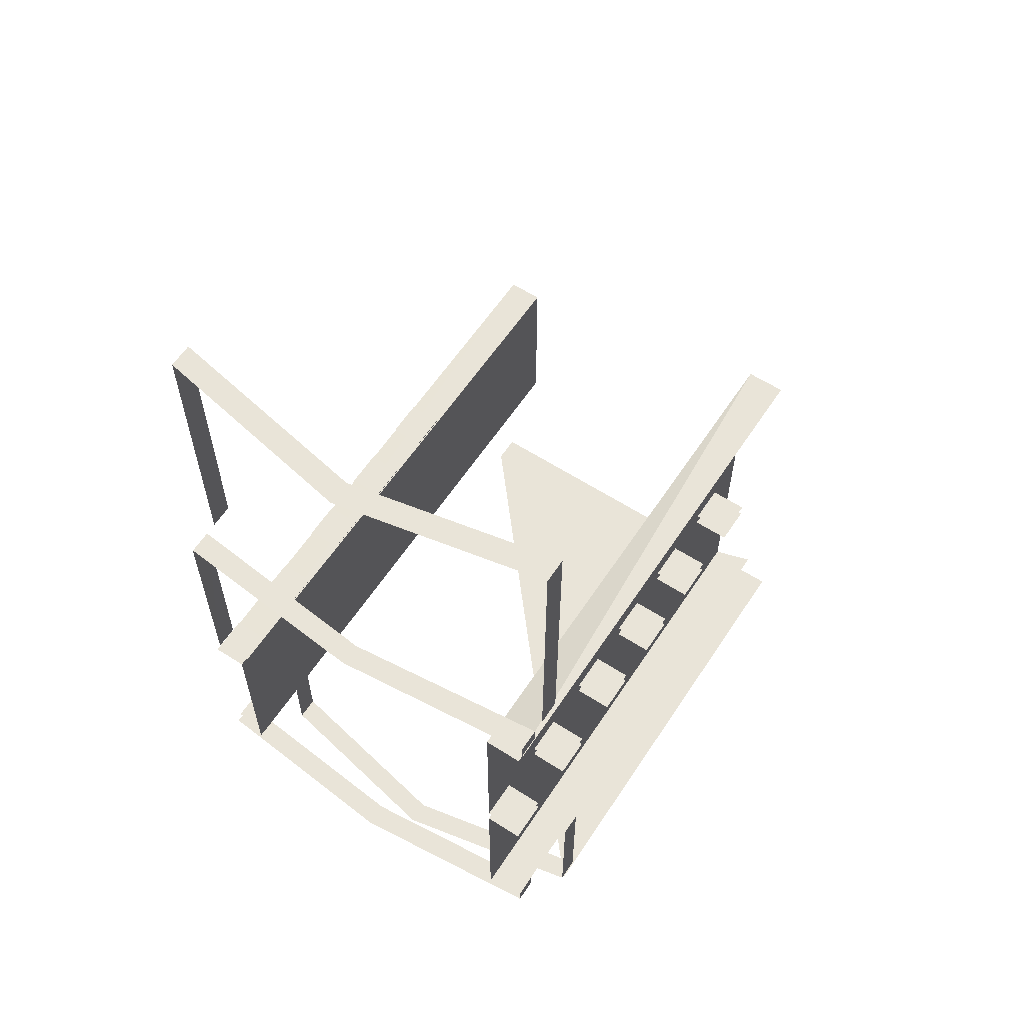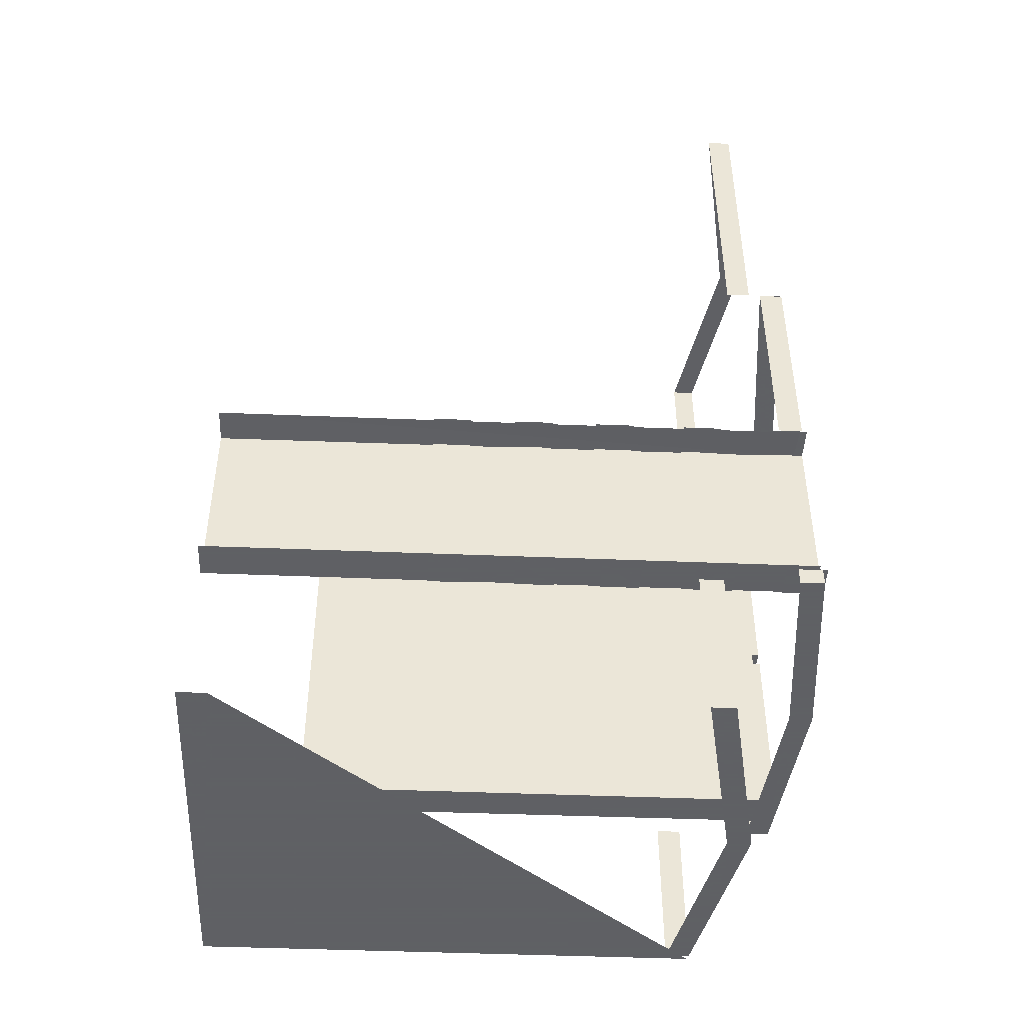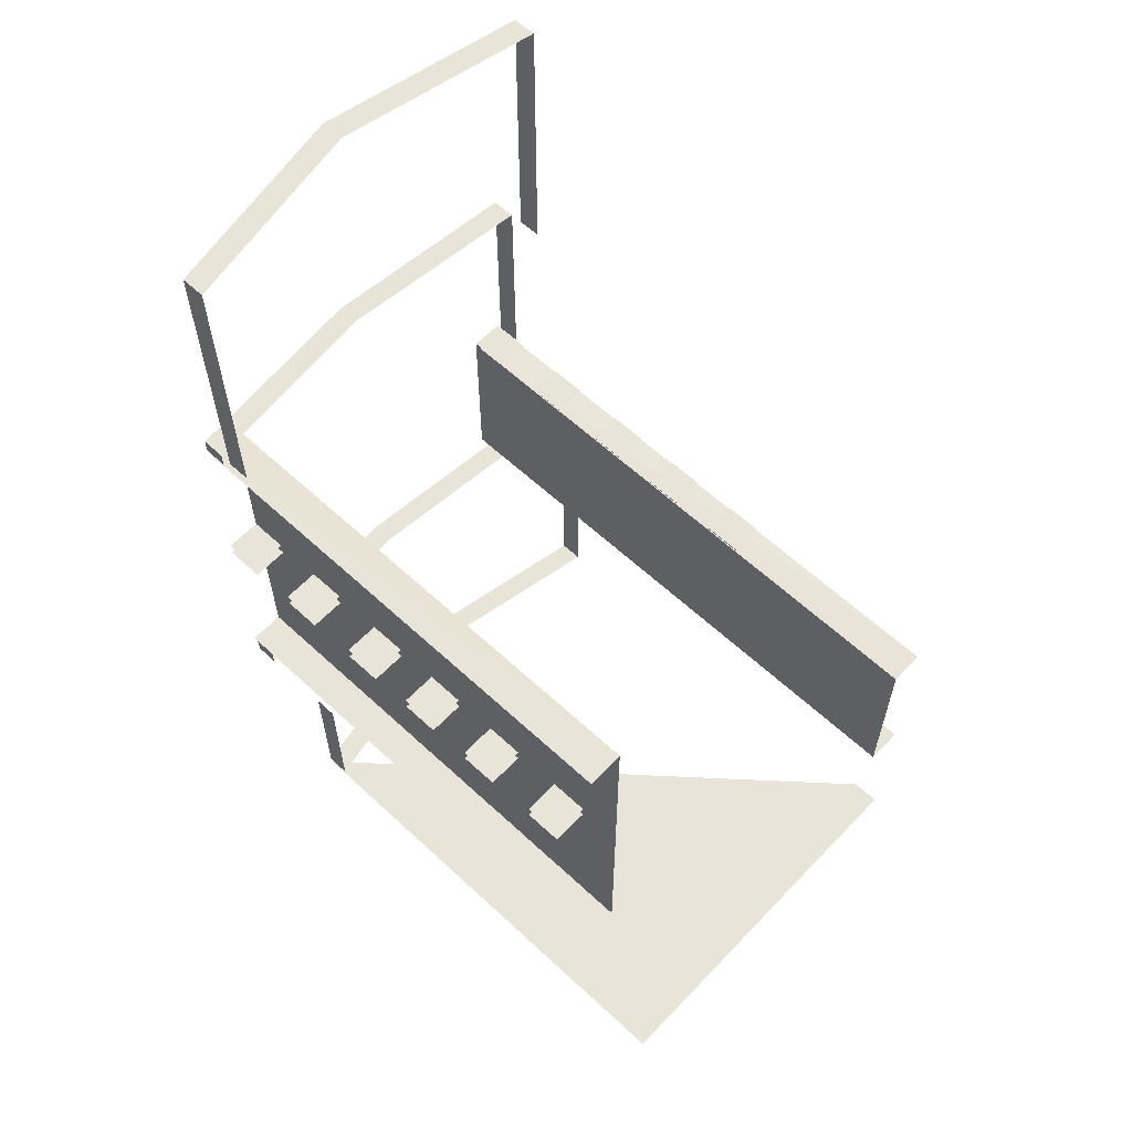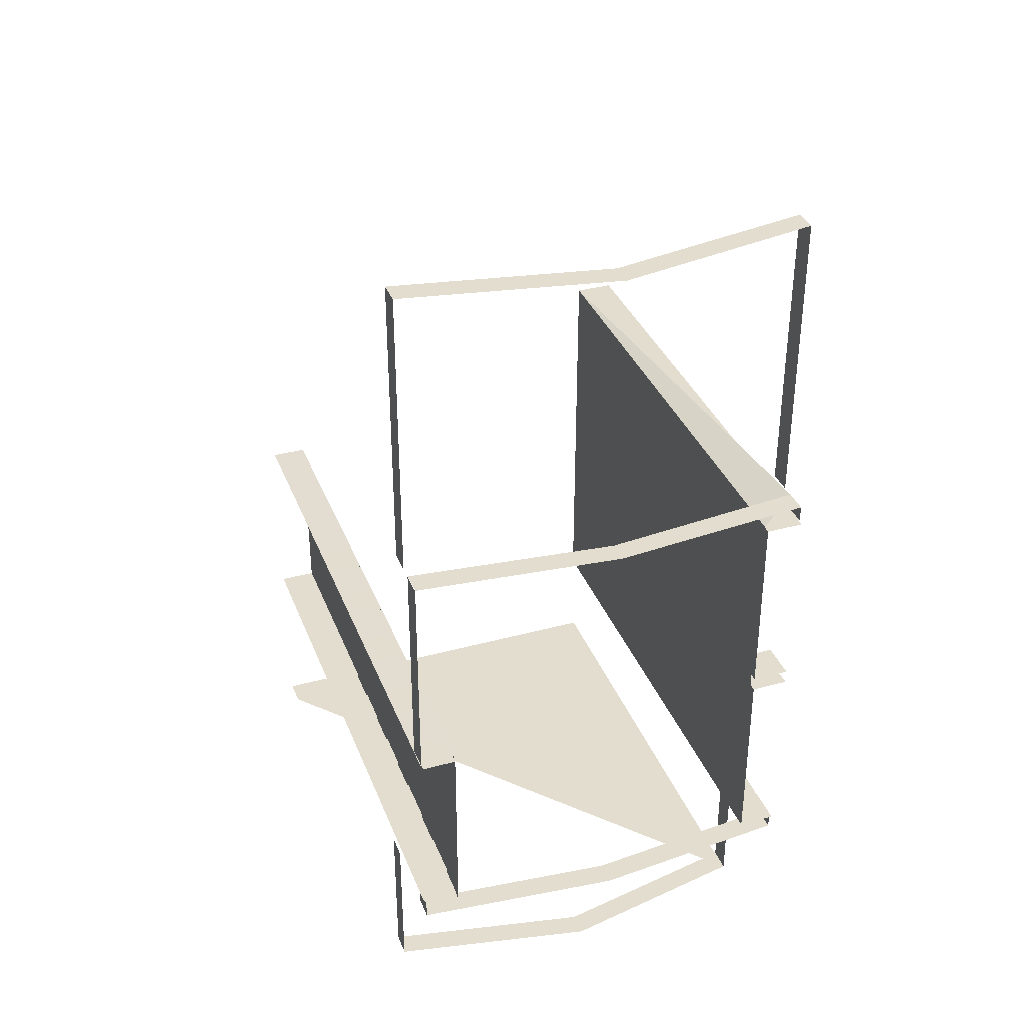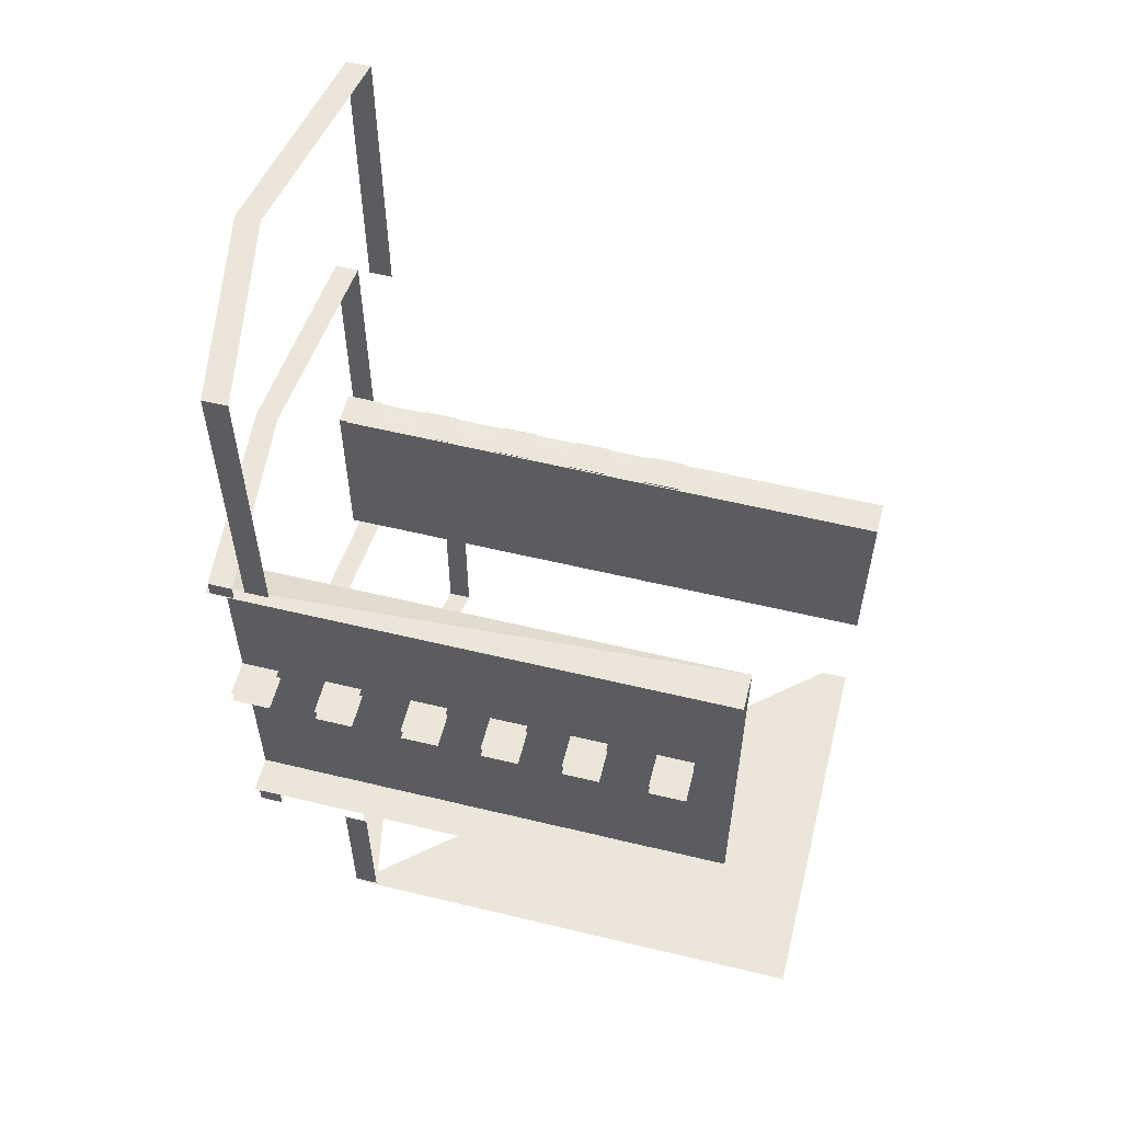
<metadata>
{"format":"obj","ext":"obj","renderer":"f3d","projection":"perspective","resolution":1024,"background":"white","views":[{"elev":60.2,"azim":-146.7,"up":"+Z"},{"elev":-45.3,"azim":87.3,"up":"+Z"},{"elev":60.7,"azim":-46.6,"up":"+Z"},{"elev":35.5,"azim":160.3,"up":"+Z"},{"elev":56.8,"azim":-75.9,"up":"+Z"}]}
</metadata>
<code>
v -288.5 76.29 29.53
v -288.5 74.52 29.53
v -288.5 76.29 38.54
v -288.5 74.52 38.54
v -290.2 88.35 39.17
v -290.2 86.58 39.17
v -288.5 88.35 39.17
v -288.5 86.58 39.17
v -290.2 84.29 39.17
v -290.2 82.51 39.17
v -288.5 84.29 39.17
v -288.5 82.51 39.17
v -290.2 84.29 47.97
v -288.5 84.29 47.97
v -290.2 82.51 47.97
v -288.5 82.51 47.97
v -288.5 84.29 47.97
v -288.5 84.29 39.17
v -288.5 82.51 47.97
v -288.5 82.51 39.17
v -290.2 88.35 47.97
v -288.5 88.35 47.97
v -290.2 86.58 47.97
v -288.5 86.58 47.97
v -288.5 88.35 47.97
v -288.5 88.35 39.17
v -288.5 86.58 47.97
v -288.5 86.58 39.17
v -290.2 84.29 29.53
v -290.2 82.51 29.53
v -288.5 84.29 29.53
v -288.5 82.51 29.53
v -290.2 88.36 29.53
v -290.2 86.53 29.53
v -288.5 88.36 29.53
v -288.5 86.53 29.53
v -290.2 84.29 38.54
v -288.5 84.29 38.54
v -290.2 82.51 38.54
v -288.5 82.51 38.54
v -288.5 84.29 38.54
v -288.5 84.29 29.53
v -288.5 82.51 38.54
v -288.5 82.51 29.53
v -290.2 88.36 38.54
v -288.5 88.36 38.54
v -290.2 86.53 38.54
v -288.5 86.53 38.54
v -288.5 88.36 38.54
v -288.5 88.36 29.53
v -288.5 86.53 38.54
v -288.5 86.53 29.53
v -290.2 80.13 29.53
v -290.2 78.35 29.53
v -288.5 80.13 29.53
v -288.5 78.35 29.53
v -290.2 80.13 38.54
v -288.5 80.13 38.54
v -290.2 78.35 38.54
v -288.5 78.35 38.54
v -288.5 80.13 29.53
v -288.5 78.35 29.53
v -288.5 80.13 38.54
v -288.5 78.35 38.54
v -290.2 80.13 47.97
v -288.5 80.13 47.97
v -290.2 78.35 47.97
v -288.5 78.35 47.97
v -288.5 80.13 39.17
v -288.5 78.35 39.17
v -288.5 80.13 47.97
v -288.5 78.35 47.97
v -290.2 72.45 38.54
v -288.5 72.45 38.54
v -290.2 70.68 38.54
v -288.5 70.68 38.54
v -290.2 72.45 29.53
v -290.2 70.68 29.53
v -288.5 72.45 29.53
v -288.5 70.68 29.53
v -288.5 72.45 38.54
v -288.5 72.45 29.53
v -288.5 70.68 38.54
v -288.5 70.68 29.53
v -290.2 72.45 47.97
v -288.5 72.45 47.97
v -290.2 70.68 47.97
v -288.5 70.68 47.97
v -288.5 72.45 47.97
v -288.5 72.45 39.17
v -288.5 70.68 47.97
v -288.5 70.68 39.17
v -290.2 68.37 29.53
v -290.2 66.6 29.53
v -288.5 68.37 29.53
v -288.5 66.6 29.53
v -288.5 68.37 29.53
v -288.5 66.6 29.53
v -288.5 68.37 38.54
v -288.5 66.6 38.54
v -290.2 68.37 47.97
v -288.5 68.37 47.97
v -290.2 66.6 47.97
v -288.5 66.6 47.97
v -288.5 68.37 39.17
v -288.5 66.6 39.17
v -288.5 68.37 47.97
v -288.5 66.6 47.97
v -290.2 76.29 39.17
v -290.2 74.52 39.17
v -288.5 76.29 39.17
v -288.5 74.52 39.17
v -290.2 76.29 47.97
v -288.5 76.29 47.97
v -290.2 74.52 47.97
v -288.5 74.52 47.97
v -288.5 76.29 39.17
v -288.5 74.52 39.17
v -288.5 76.29 47.97
v -288.5 74.52 47.97
v -290.2 76.29 29.53
v -290.2 74.52 29.53
v -288.5 76.29 29.53
v -288.5 74.52 29.53
v -290.2 76.29 38.54
v -288.5 76.29 38.54
v -290.2 74.52 38.54
v -288.5 74.52 38.54
v -273.3 76.29 38.56
v -273.3 74.52 38.56
v -273.3 76.29 29.53
v -273.3 74.52 29.53
v -273.3 88.36 38.56
v -273.3 86.53 38.56
v -273.3 88.36 29.53
v -273.3 86.53 29.53
v -271.7 84.29 38.56
v -271.7 82.51 38.56
v -273.3 84.29 38.56
v -273.3 82.51 38.56
v -273.3 84.29 38.56
v -273.3 82.51 38.56
v -273.3 84.29 29.53
v -273.3 82.51 29.53
v -271.7 84.29 29.53
v -273.3 84.29 29.53
v -271.7 82.51 29.53
v -273.3 82.51 29.53
v -271.7 88.36 29.53
v -273.3 88.36 29.53
v -271.7 86.53 29.53
v -273.3 86.53 29.53
v -271.7 88.36 38.56
v -271.7 86.53 38.56
v -273.3 88.36 38.56
v -273.3 86.53 38.56
v -271.7 80.13 29.53
v -273.3 80.13 29.53
v -271.7 78.35 29.53
v -273.3 78.35 29.53
v -271.7 80.13 38.56
v -271.7 78.35 38.56
v -273.3 80.13 38.56
v -273.3 78.35 38.56
v -271.7 72.45 29.53
v -273.3 72.45 29.53
v -271.7 70.68 29.53
v -273.3 70.68 29.53
v -273.3 72.45 38.56
v -273.3 70.68 38.56
v -273.3 72.45 29.53
v -273.3 70.68 29.53
v -271.7 72.45 38.56
v -271.7 70.68 38.56
v -273.3 72.45 38.56
v -273.3 70.68 38.56
v -271.7 76.29 29.53
v -273.3 76.29 29.53
v -271.7 74.52 29.53
v -273.3 74.52 29.53
v -271.7 76.29 38.56
v -271.7 74.52 38.56
v -273.3 76.29 38.56
v -273.3 74.52 38.56
v -273.3 80.13 29.53
v -273.3 80.13 38.56
v -273.3 78.35 29.53
v -273.3 78.35 38.56
v -288.5 78.35 39.17
v -288.5 80.13 39.17
v -290.2 78.35 39.17
v -290.2 80.13 39.17
v -288.5 70.68 39.17
v -288.5 72.45 39.17
v -290.2 70.68 39.17
v -290.2 72.45 39.17
v -288.5 66.6 39.17
v -288.5 68.37 39.17
v -290.2 66.6 39.17
v -290.2 68.37 39.17
v -288.5 68.37 38.54
v -288.5 66.6 38.54
v -290.2 68.37 38.54
v -290.2 66.6 38.54
v -271.7 83.67 28.68
v -271.7 82.58 28.68
v -271.7 83.67 21.43
v -271.7 82.57 21.43
v -290.2 83.67 28.7
v -290.2 83.67 21.43
v -290.2 82.57 28.7
v -290.2 82.57 21.43
v -290.2 86.46 48.74
v -290.2 85.36 48.74
v -290.2 86.46 62.29
v -290.2 85.36 62.29
v -290.2 88.12 48.77
v -290.2 88.12 48.03
v -290.2 87.03 48.77
v -290.2 87.03 48.03
v -290.2 88.12 28.68
v -290.2 87.03 28.68
v -290.2 88.12 29.49
v -290.2 87.03 29.49
v -271.7 88.12 28.68
v -271.7 88.12 29.49
v -271.7 87.03 28.68
v -271.7 87.03 29.49
v -271.7 88.12 48.74
v -271.7 87.03 48.74
v -271.7 88.12 38.57
v -271.7 87.03 38.57
v -290.2 85.36 62.29
v -281.1 87.12 62.27
v -290.2 86.46 62.29
v -281.1 88.21 62.27
v -281.1 88.21 62.27
v -281.1 87.12 62.27
v -271.7 86.46 62.25
v -271.7 85.36 62.25
v -271.7 86.46 48.74
v -271.7 86.46 62.25
v -271.7 85.36 48.74
v -271.7 85.36 62.25
v -290.2 82.57 21.43
v -290.2 83.67 21.43
v -281 84.39 21.43
v -281 85.48 21.43
v -271.7 83.67 21.43
v -271.7 82.57 21.43
v -271.7 87.03 28.68
v -271.7 88.12 28.68
v -281 87.9 28.68
v -281 88.99 28.68
v -290.2 88.12 28.68
v -290.2 87.03 28.68
v -271.7 87.03 48.77
v -271.7 88.12 48.77
v -281 87.97 48.77
v -281 88.99 48.77
v -290.2 88.12 48.77
v -290.2 87.03 48.77
v -288.5 64.59 48.01
v -288.5 88.01 48.01
v -288.5 64.59 29.51
v -288.5 88.01 29.51
v -290.2 64.07 29.51
v -288.5 64.59 29.51
v -290.2 88.01 29.51
v -288.5 88.01 29.51
v -288.5 88.01 48.01
v -288.5 64.59 48.01
v -290.2 88.01 48.01
v -290.2 64.59 48.01
v -273.4 60.62 29.63
v -273.4 88.01 29.63
v -273.4 60.62 38.45
v -273.4 87.95 38.57
v -273.4 88.01 29.63
v -273.4 60.62 29.63
v -271.6 88.01 29.63
v -271.6 60.62 29.63
v -271.7 88.01 38.45
v -271.7 60.62 38.45
v -273.4 87.95 38.57
v -273.4 60.62 38.45
v -271.6 60.62 21.3
v -290.2 60.62 21.3
v -271.6 61.91 21.3
v -290.2 83.56 21.3
v -281 85.37 21.3
v -271.6 83.56 21.3
f 1 2 3
f 3 2 4
f 3 4 4
f 4 4 5
f 4 5 5
f 5 5 6
f 5 6 7
f 7 6 8
f 7 8 8
f 8 8 9
f 8 9 9
f 9 9 10
f 9 10 11
f 11 10 12
f 11 12 12
f 12 12 13
f 12 13 13
f 13 13 14
f 13 14 15
f 15 14 16
f 15 16 16
f 16 16 17
f 16 17 17
f 17 17 18
f 17 18 19
f 19 18 20
f 19 20 20
f 20 20 21
f 20 21 21
f 21 21 22
f 21 22 23
f 23 22 24
f 23 24 24
f 24 24 25
f 24 25 25
f 25 25 26
f 25 26 27
f 27 26 28
f 27 28 28
f 28 28 29
f 28 29 29
f 29 29 30
f 29 30 31
f 31 30 32
f 31 32 32
f 32 32 33
f 32 33 33
f 33 33 34
f 33 34 35
f 35 34 36
f 35 36 36
f 36 36 37
f 36 37 37
f 37 37 38
f 37 38 39
f 39 38 40
f 39 40 40
f 40 40 41
f 40 41 41
f 41 41 42
f 41 42 43
f 43 42 44
f 43 44 44
f 44 44 45
f 44 45 45
f 45 45 46
f 45 46 47
f 47 46 48
f 47 48 48
f 48 48 49
f 48 49 49
f 49 49 50
f 49 50 51
f 51 50 52
f 51 52 52
f 52 52 53
f 52 53 53
f 53 53 54
f 53 54 55
f 55 54 56
f 55 56 56
f 56 56 57
f 56 57 57
f 57 57 58
f 57 58 59
f 59 58 60
f 59 60 60
f 60 60 61
f 60 61 61
f 61 61 62
f 61 62 63
f 63 62 64
f 63 64 64
f 64 64 65
f 64 65 65
f 65 65 66
f 65 66 67
f 67 66 68
f 67 68 68
f 68 68 69
f 68 69 69
f 69 69 70
f 69 70 71
f 71 70 72
f 71 72 72
f 72 72 73
f 72 73 73
f 73 73 74
f 73 74 75
f 75 74 76
f 75 76 76
f 76 76 77
f 76 77 77
f 77 77 78
f 77 78 79
f 79 78 80
f 79 80 80
f 80 80 81
f 80 81 81
f 81 81 82
f 81 82 83
f 83 82 84
f 83 84 84
f 84 84 85
f 84 85 85
f 85 85 86
f 85 86 87
f 87 86 88
f 87 88 88
f 88 88 89
f 88 89 89
f 89 89 90
f 89 90 91
f 91 90 92
f 91 92 92
f 92 92 93
f 92 93 93
f 93 93 94
f 93 94 95
f 95 94 96
f 95 96 96
f 96 96 97
f 96 97 97
f 97 97 98
f 97 98 99
f 99 98 100
f 99 100 100
f 100 100 101
f 100 101 101
f 101 101 102
f 101 102 103
f 103 102 104
f 103 104 104
f 104 104 105
f 104 105 105
f 105 105 106
f 105 106 107
f 107 106 108
f 107 108 108
f 108 108 109
f 108 109 109
f 109 109 110
f 109 110 111
f 111 110 112
f 111 112 112
f 112 112 113
f 112 113 113
f 113 113 114
f 113 114 115
f 115 114 116
f 115 116 116
f 116 116 117
f 116 117 117
f 117 117 118
f 117 118 119
f 119 118 120
f 119 120 120
f 120 120 121
f 120 121 121
f 121 121 122
f 121 122 123
f 123 122 124
f 123 124 124
f 124 124 125
f 124 125 125
f 125 125 126
f 125 126 127
f 127 126 128
f 127 128 128
f 128 128 129
f 128 129 129
f 129 129 130
f 129 130 131
f 131 130 132
f 131 132 132
f 132 132 133
f 132 133 133
f 133 133 134
f 133 134 135
f 135 134 136
f 135 136 136
f 136 136 137
f 136 137 137
f 137 137 138
f 137 138 139
f 139 138 140
f 139 140 140
f 140 140 141
f 140 141 141
f 141 141 142
f 141 142 143
f 143 142 144
f 143 144 144
f 144 144 145
f 144 145 145
f 145 145 146
f 145 146 147
f 147 146 148
f 147 148 148
f 148 148 149
f 148 149 149
f 149 149 150
f 149 150 151
f 151 150 152
f 151 152 152
f 152 152 153
f 152 153 153
f 153 153 154
f 153 154 155
f 155 154 156
f 155 156 156
f 156 156 157
f 156 157 157
f 157 157 158
f 157 158 159
f 159 158 160
f 159 160 160
f 160 160 161
f 160 161 161
f 161 161 162
f 161 162 163
f 163 162 164
f 163 164 164
f 164 164 165
f 164 165 165
f 165 165 166
f 165 166 167
f 167 166 168
f 167 168 168
f 168 168 169
f 168 169 169
f 169 169 170
f 169 170 171
f 171 170 172
f 171 172 172
f 172 172 173
f 172 173 173
f 173 173 174
f 173 174 175
f 175 174 176
f 175 176 176
f 176 176 177
f 176 177 177
f 177 177 178
f 177 178 179
f 179 178 180
f 179 180 180
f 180 180 181
f 180 181 181
f 181 181 182
f 181 182 183
f 183 182 184
f 183 184 184
f 184 184 185
f 184 185 185
f 185 185 186
f 185 186 187
f 187 186 188
f 187 188 188
f 188 188 189
f 188 189 189
f 189 189 190
f 189 190 191
f 191 190 192
f 191 192 192
f 192 192 193
f 192 193 193
f 193 193 194
f 193 194 195
f 195 194 196
f 195 196 196
f 196 196 197
f 196 197 197
f 197 197 198
f 197 198 199
f 199 198 200
f 199 200 200
f 200 200 201
f 200 201 201
f 201 201 202
f 201 202 203
f 203 202 204
f 203 204 204
f 204 204 205
f 204 205 205
f 205 205 206
f 205 206 207
f 207 206 208
f 207 208 208
f 208 208 209
f 208 209 209
f 209 209 210
f 209 210 211
f 211 210 212
f 211 212 212
f 212 212 213
f 212 213 213
f 213 213 214
f 213 214 215
f 215 214 216
f 215 216 216
f 216 216 217
f 216 217 217
f 217 217 218
f 217 218 219
f 219 218 220
f 219 220 220
f 220 220 221
f 220 221 221
f 221 221 222
f 221 222 223
f 223 222 224
f 223 224 224
f 224 224 225
f 224 225 225
f 225 225 226
f 225 226 227
f 227 226 228
f 227 228 228
f 228 228 229
f 228 229 229
f 229 229 230
f 229 230 231
f 231 230 232
f 231 232 232
f 232 232 233
f 232 233 233
f 233 233 234
f 233 234 235
f 235 234 236
f 235 236 236
f 236 236 237
f 236 237 237
f 237 237 238
f 237 238 239
f 239 238 240
f 239 240 240
f 240 240 241
f 240 241 241
f 241 241 242
f 241 242 243
f 243 242 244
f 243 244 244
f 244 244 245
f 244 245 245
f 245 245 246
f 245 246 247
f 247 246 248
f 247 248 247
f 247 248 249
f 247 249 250
f 250 249 250
f 250 250 251
f 251 250 251
f 251 251 252
f 252 251 253
f 252 253 254
f 254 253 253
f 254 253 255
f 255 253 256
f 255 256 256
f 256 256 257
f 256 257 257
f 257 257 258
f 257 258 259
f 259 258 260
f 259 260 259
f 259 260 261
f 259 261 262
f 262 261 263
f 262 263 264
f 264 263 265
f 264 265 266
f 266 265 266
f 266 266 267
f 267 266 267
f 267 267 268
f 268 267 269
f 268 269 270
f 270 269 270
f 270 270 271
f 271 270 271
f 271 271 272
f 272 271 273
f 272 273 274
f 274 273 274
f 274 274 275
f 275 274 275
f 275 275 276
f 276 275 277
f 276 277 278
f 278 277 278
f 278 278 279
f 279 278 279
f 279 279 280
f 280 279 281
f 280 281 282
f 282 281 282
f 282 282 283
f 283 282 283
f 283 283 284
f 284 283 285
f 284 285 286
f 286 285 286
f 286 286 287
f 287 286 287
f 287 287 288
f 288 287 289
f 288 289 290

</code>
